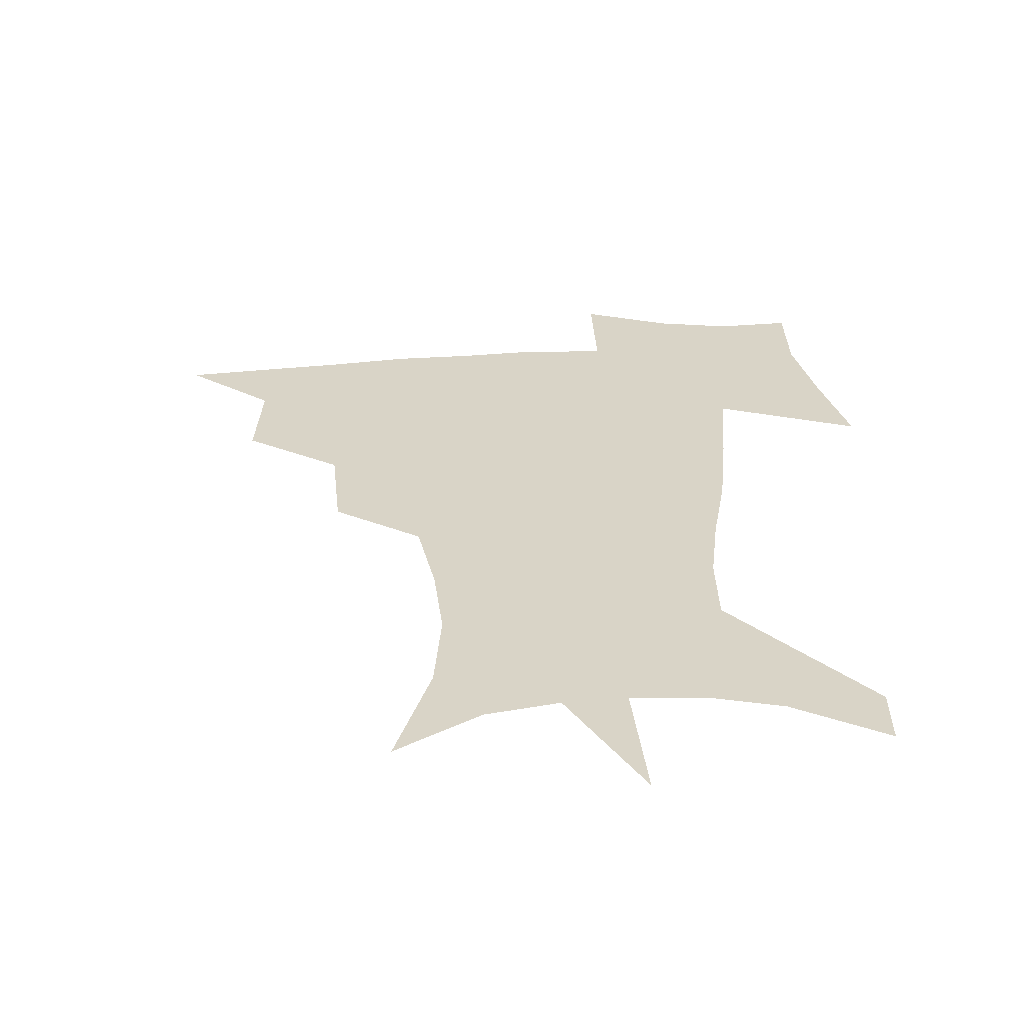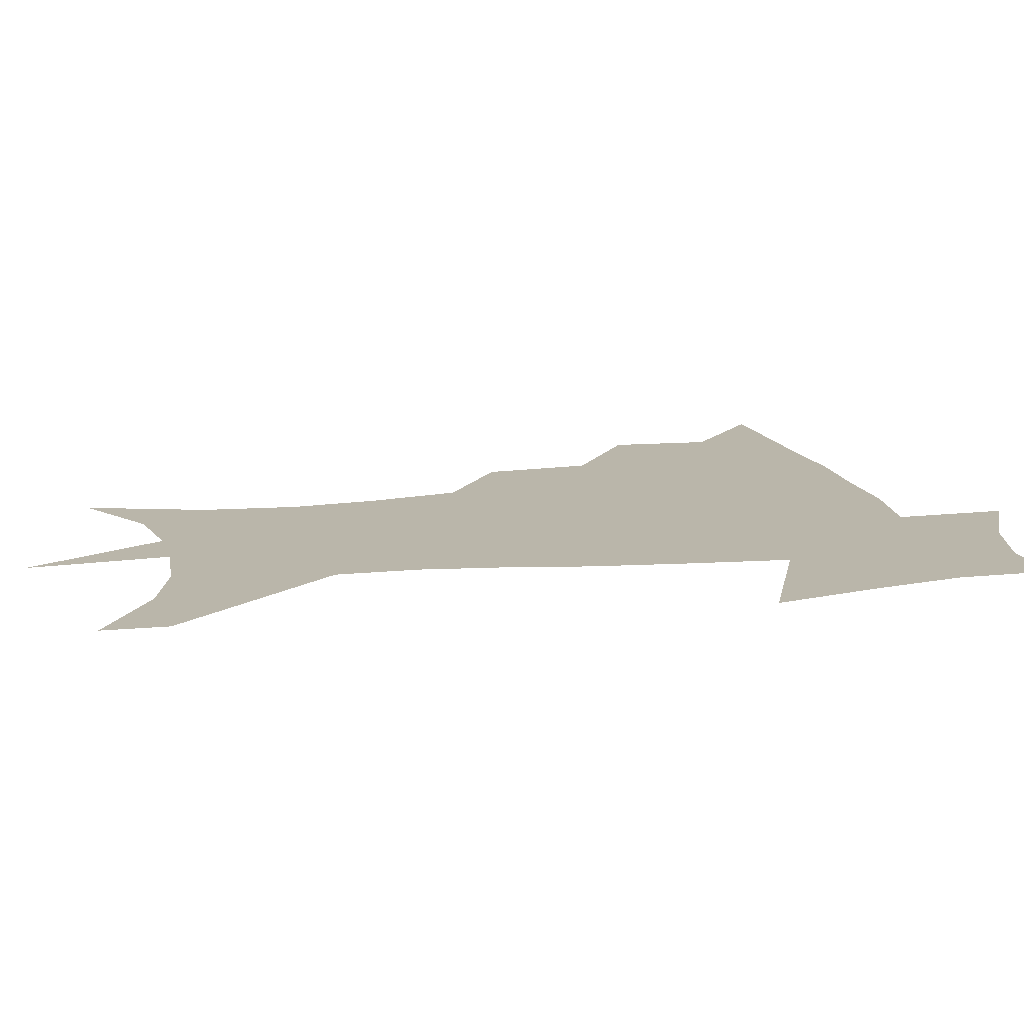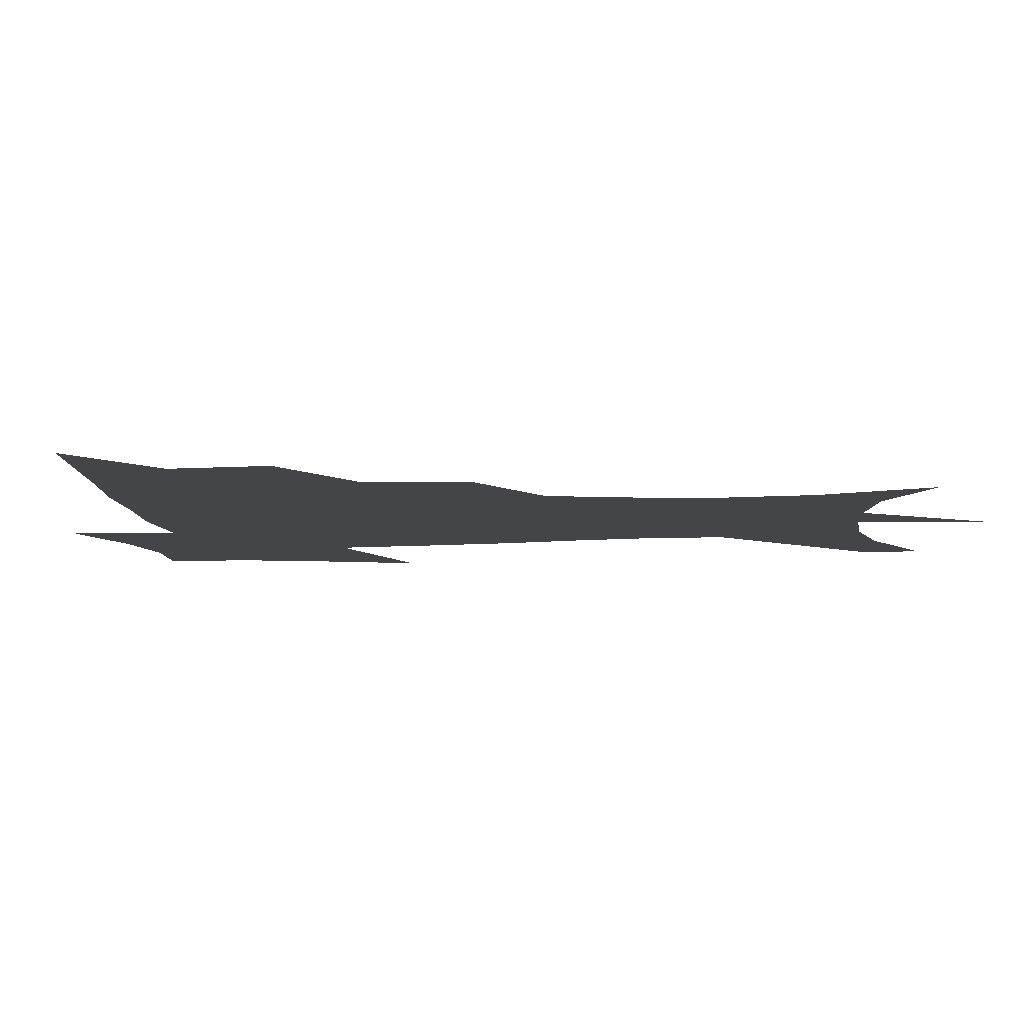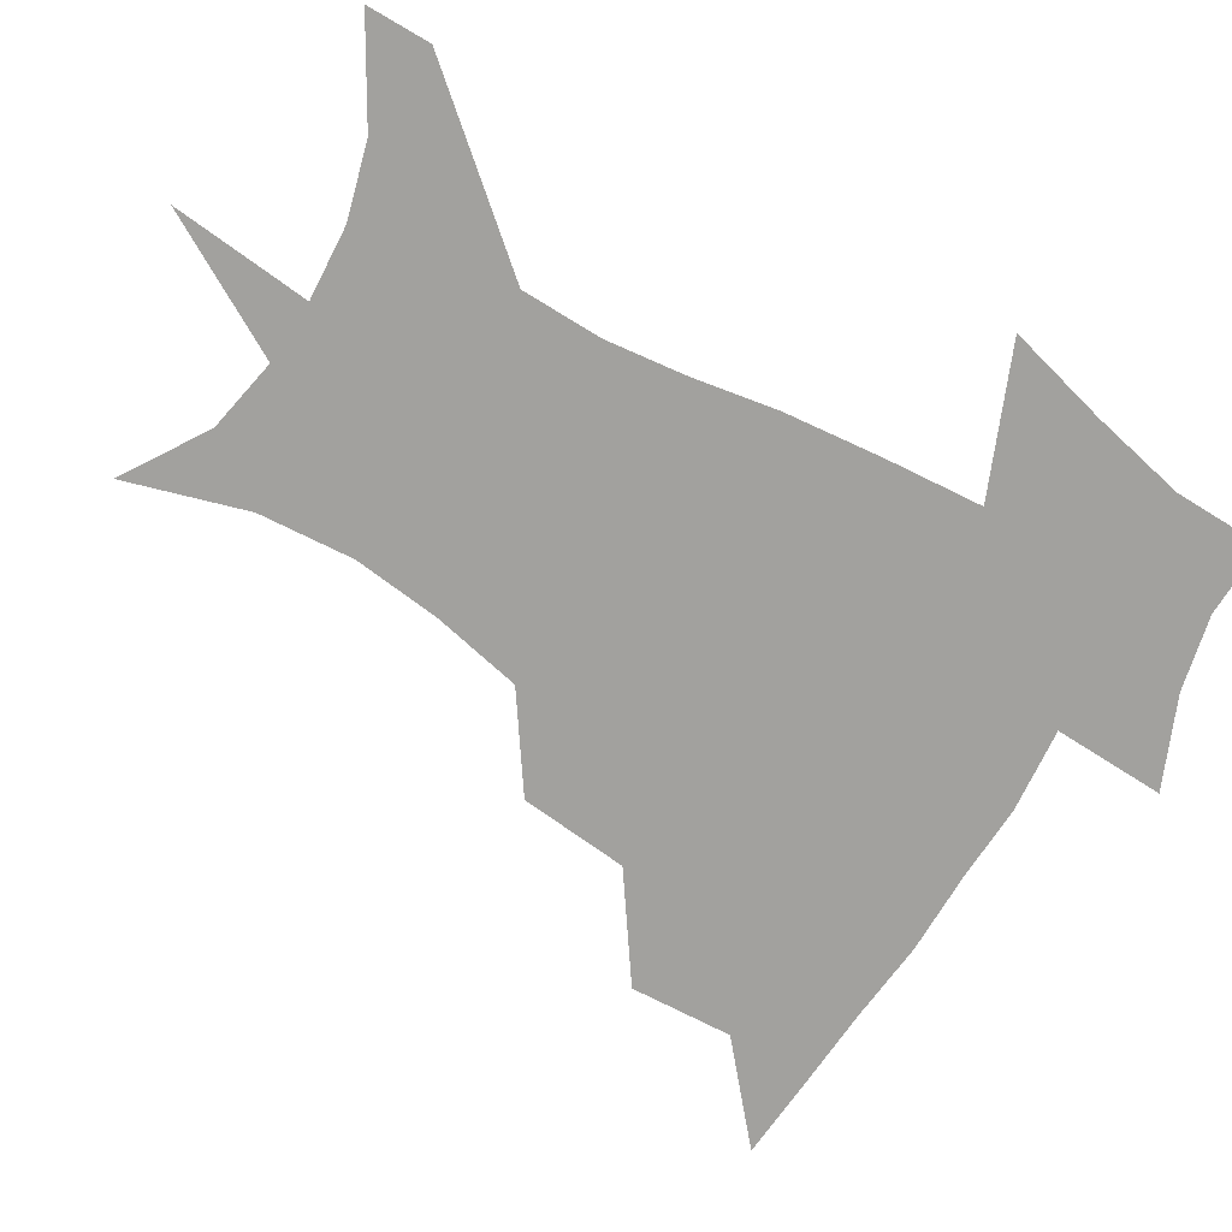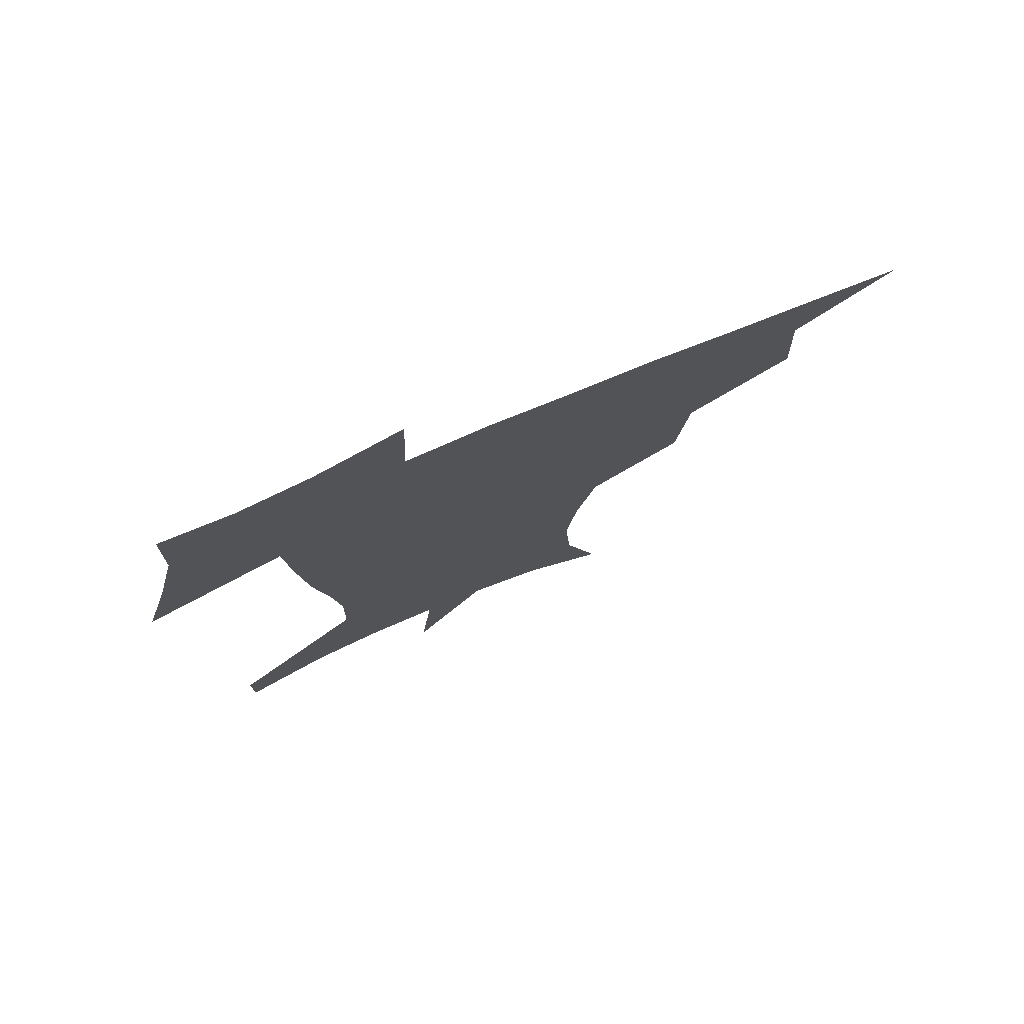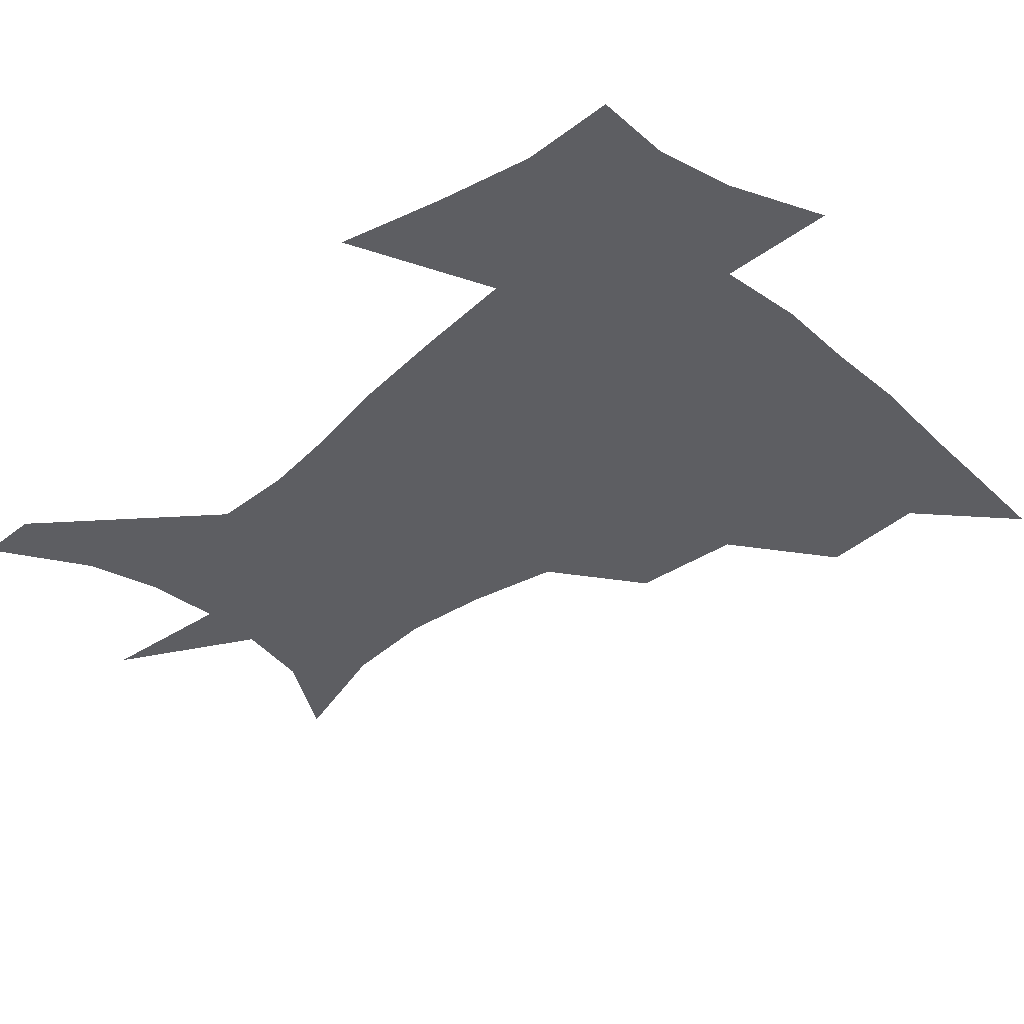
<metadata>
{"format":"obj","ext":"obj","renderer":"f3d","projection":"perspective","resolution":1024,"background":"white","views":[{"elev":-60.4,"azim":2.7,"up":"+Y"},{"elev":13.8,"azim":78.1,"up":"+Z"},{"elev":-8.9,"azim":-83.7,"up":"+Z"},{"elev":-72.0,"azim":59.7,"up":"+Z"},{"elev":77.4,"azim":157.4,"up":"+Y"},{"elev":-39.3,"azim":134.9,"up":"+Z"}]}
</metadata>
<code>
v 452.9 446.1 0
v 484.2 381.4 0
v 486 418 0
v 483.3 448.5 0
v 524.1 318.1 0
v 520.2 356.9 0
v 518.3 391.1 0
v 516.8 421.5 0
v 514 450.8 0
v 552.6 155.8 0
v 565.2 198.7 0
v 567.4 232.7 0
v 563.7 263.7 0
v 556.6 296.1 0
v 551.8 333.8 0
v 549.2 366.4 0
v 547.7 396.2 0
v 545.8 424.2 0
v 542.9 453.8 0
v 582.7 175.1 0
v 587.8 212 0
v 586.9 245.1 0
v 583.8 277.2 0
v 579.5 307.9 0
v 577.1 340.4 0
v 575.6 370 0
v 575.5 399.4 0
v 573.8 426.1 0
v 572.6 454 0
v 609.2 180.3 0
v 608.3 216 0
v 606.4 245.6 0
v 604 282.4 0
v 602.2 310.8 0
v 601.4 343.6 0
v 601.3 372.4 0
v 601.7 400.6 0
v 602.1 426.7 0
v 600.4 455.5 0
v 637 131.8 0
v 632 181.5 0
v 628.4 218.9 0
v 625.9 250.3 0
v 624.7 282.4 0
v 624.5 314.1 0
v 625.5 342.7 0
v 626.2 374.1 0
v 627.5 400.4 0
v 628.6 426.7 0
v 630.2 452.9 0
v 628.6 492.6 0
v 658.3 180 0
v 649.8 216.3 0
v 645.2 247.6 0
v 645.7 276 0
v 647.6 305.4 0
v 650.1 335.3 0
v 651.3 368.9 0
v 652.9 398.8 0
v 654 425.4 0
v 656.5 450.9 0
v 660.5 479.1 0
v 684.6 173 0
v 674.8 206.1 0
v 667.5 234.9 0
v 666.9 264.1 0
v 670 292.7 0
v 674.9 322.4 0
v 678.2 357.4 0
v 680.7 392.6 0
v 678.9 422.5 0
v 680.9 448.1 0
v 687.3 473.2 0
v 717.9 153.5 0
v 717.9 176.2 0
v 731.9 371.6 0
v 722.2 407.9 0
v 714.6 441.7 0
v 713.7 474.2 0
f 3 4 1
f 6 7 2
f 2 7 3
f 7 8 3
f 3 8 4
f 8 9 4
f 14 15 5
f 5 15 6
f 15 16 6
f 6 16 7
f 16 17 7
f 7 17 8
f 17 18 8
f 8 18 9
f 18 19 9
f 10 20 11
f 20 21 11
f 11 21 12
f 21 22 12
f 12 22 13
f 22 23 13
f 13 23 14
f 23 24 14
f 14 24 15
f 24 25 15
f 15 25 16
f 25 26 16
f 16 26 17
f 26 27 17
f 17 27 18
f 27 28 18
f 18 28 19
f 28 29 19
f 20 30 21
f 30 31 21
f 21 31 22
f 31 32 22
f 22 32 23
f 32 33 23
f 23 33 24
f 33 34 24
f 24 34 25
f 34 35 25
f 25 35 26
f 35 36 26
f 26 36 27
f 36 37 27
f 27 37 28
f 37 38 28
f 28 38 29
f 38 39 29
f 40 41 30
f 30 41 31
f 41 42 31
f 31 42 32
f 42 43 32
f 32 43 33
f 43 44 33
f 33 44 34
f 44 45 34
f 34 45 35
f 45 46 35
f 35 46 36
f 46 47 36
f 36 47 37
f 47 48 37
f 37 48 38
f 48 49 38
f 38 49 39
f 49 50 39
f 41 52 42
f 52 53 42
f 42 53 43
f 53 54 43
f 43 54 44
f 54 55 44
f 44 55 45
f 55 56 45
f 45 56 46
f 56 57 46
f 46 57 47
f 57 58 47
f 47 58 48
f 58 59 48
f 48 59 49
f 59 60 49
f 49 60 50
f 60 61 50
f 50 61 51
f 61 62 51
f 52 63 53
f 63 64 53
f 53 64 54
f 64 65 54
f 54 65 55
f 65 66 55
f 55 66 56
f 66 67 56
f 56 67 57
f 67 68 57
f 57 68 58
f 68 69 58
f 58 69 59
f 69 70 59
f 59 70 60
f 70 71 60
f 60 71 61
f 71 72 61
f 61 72 62
f 72 73 62
f 63 74 64
f 74 75 64
f 64 75 65
f 70 76 71
f 76 77 71
f 71 77 72
f 77 78 72
f 72 78 73
f 78 79 73

</code>
